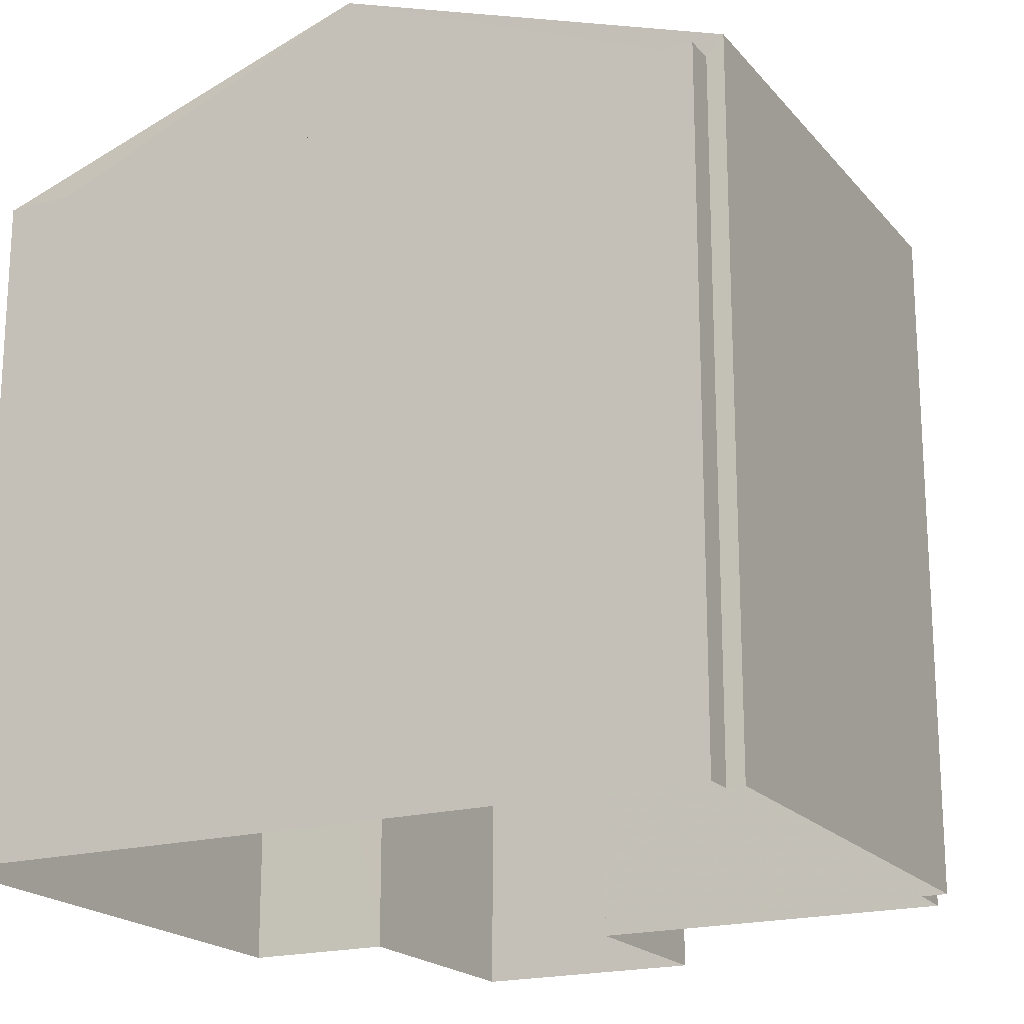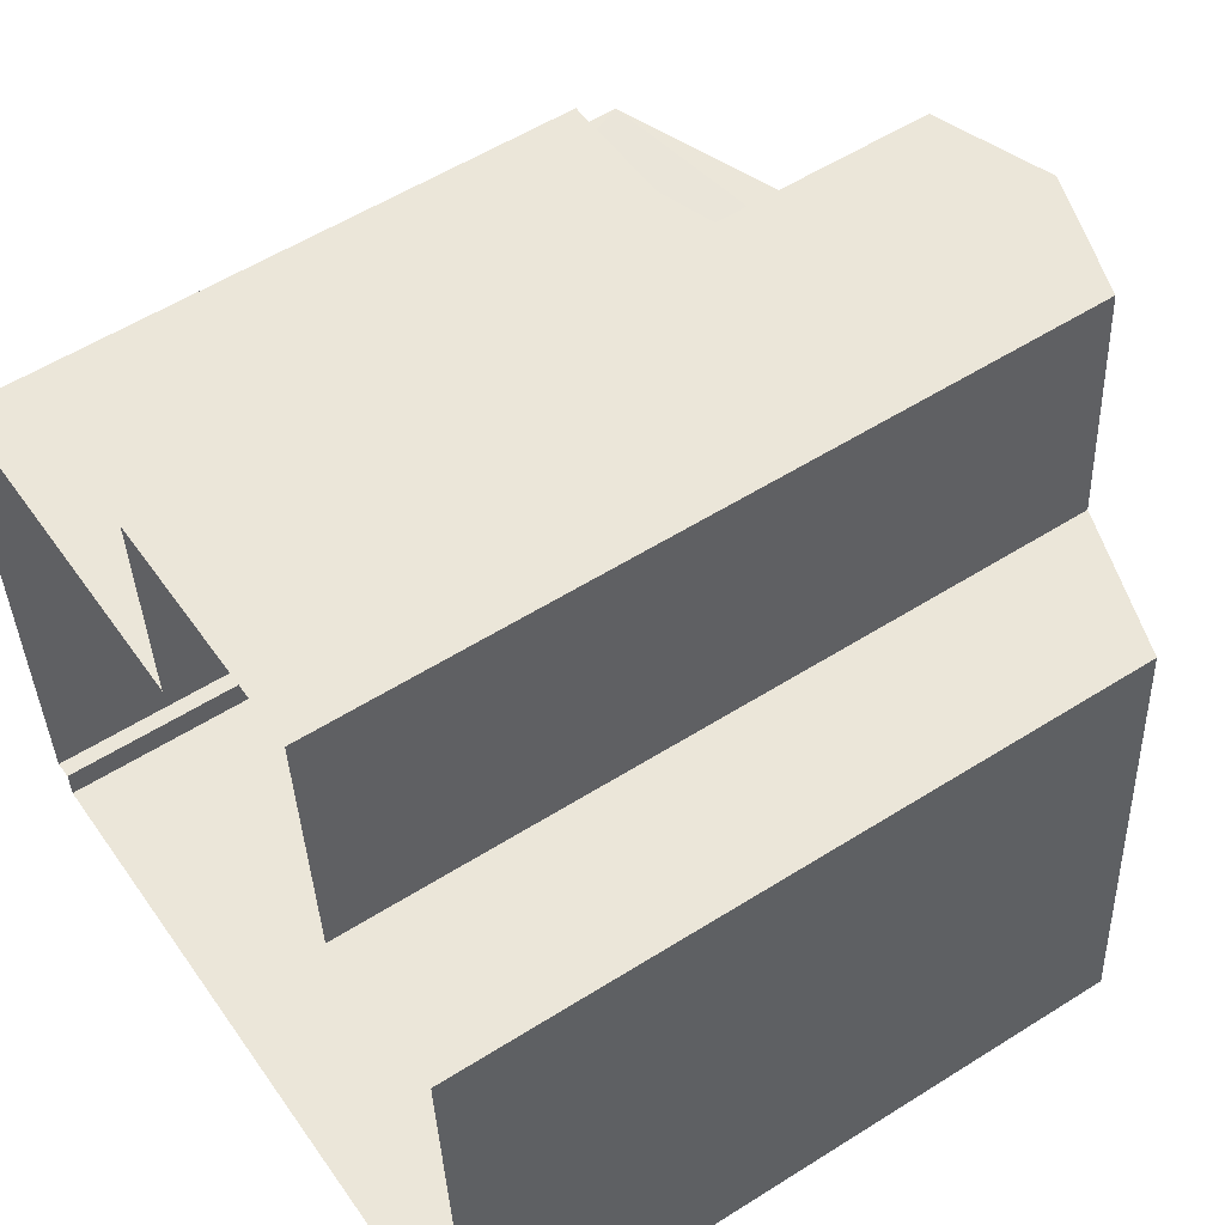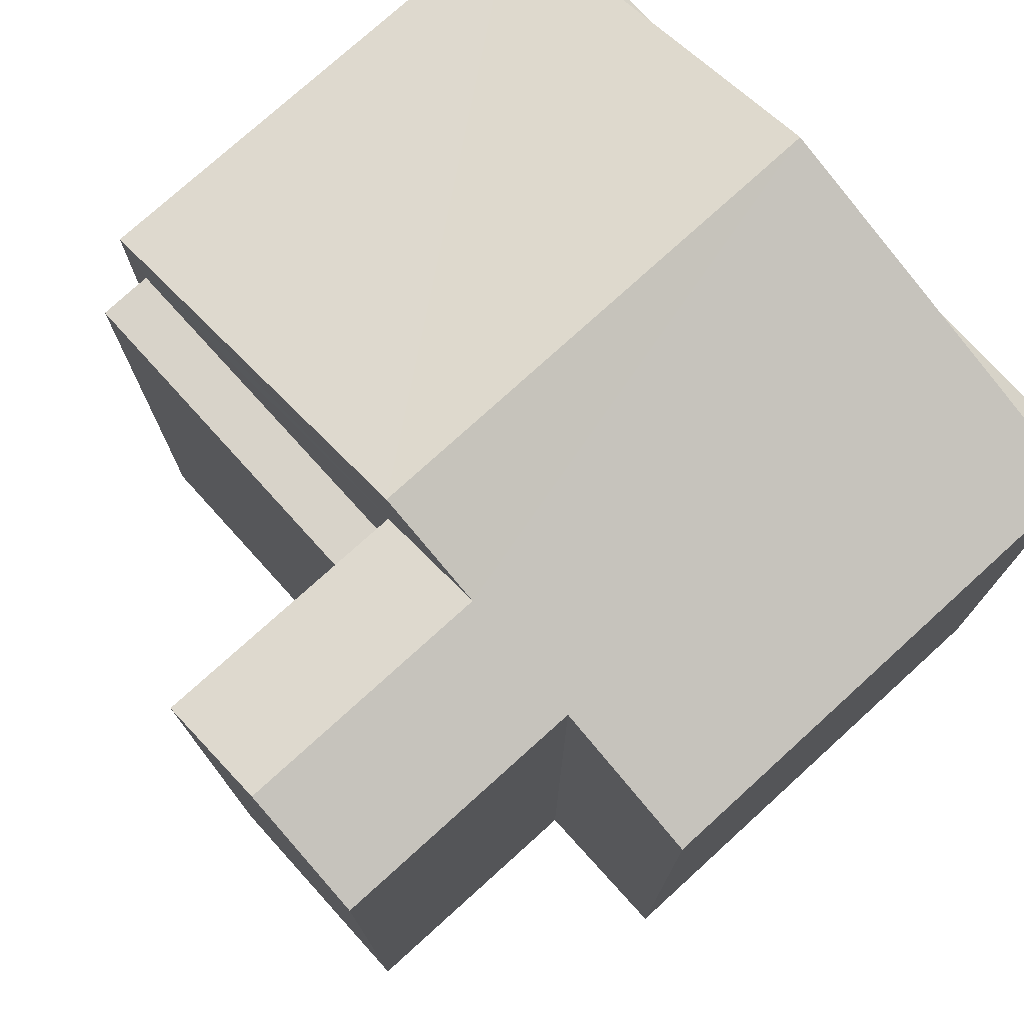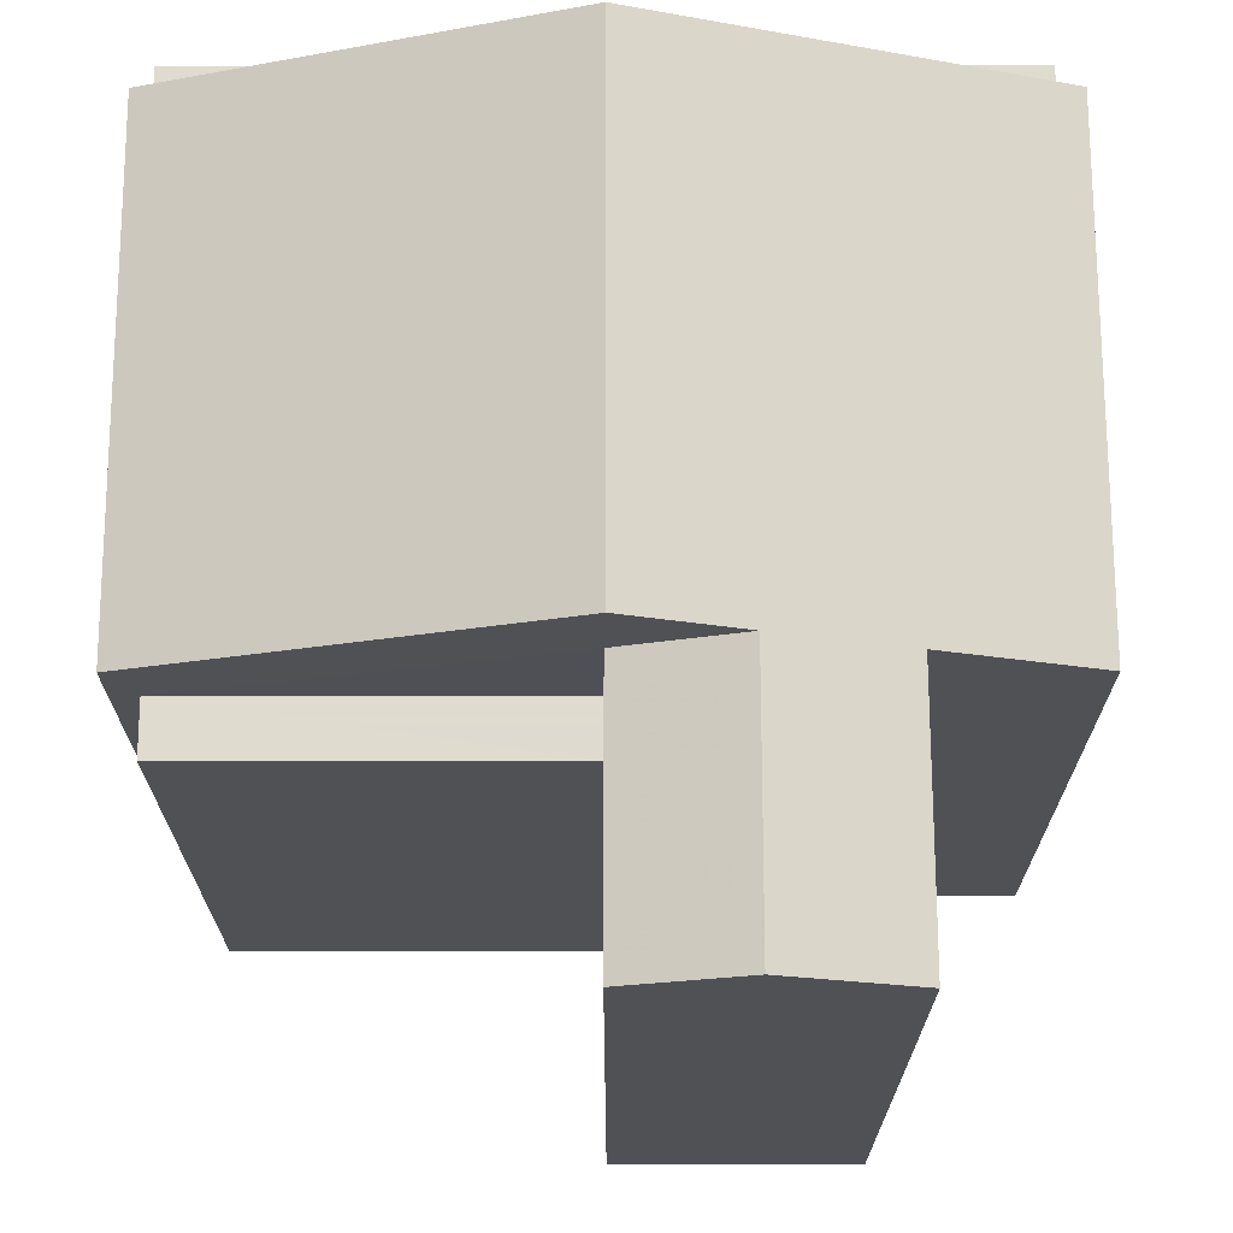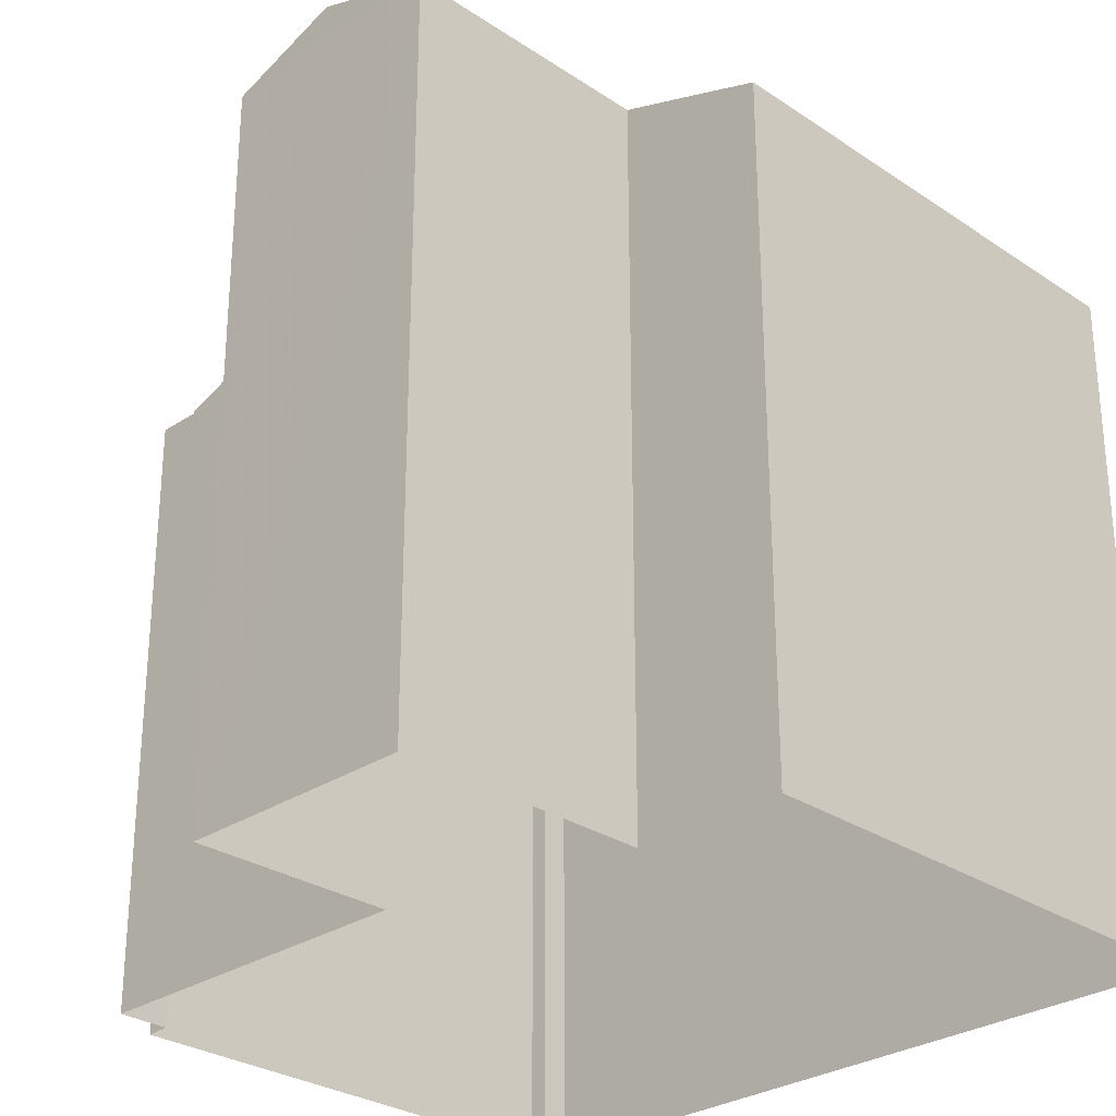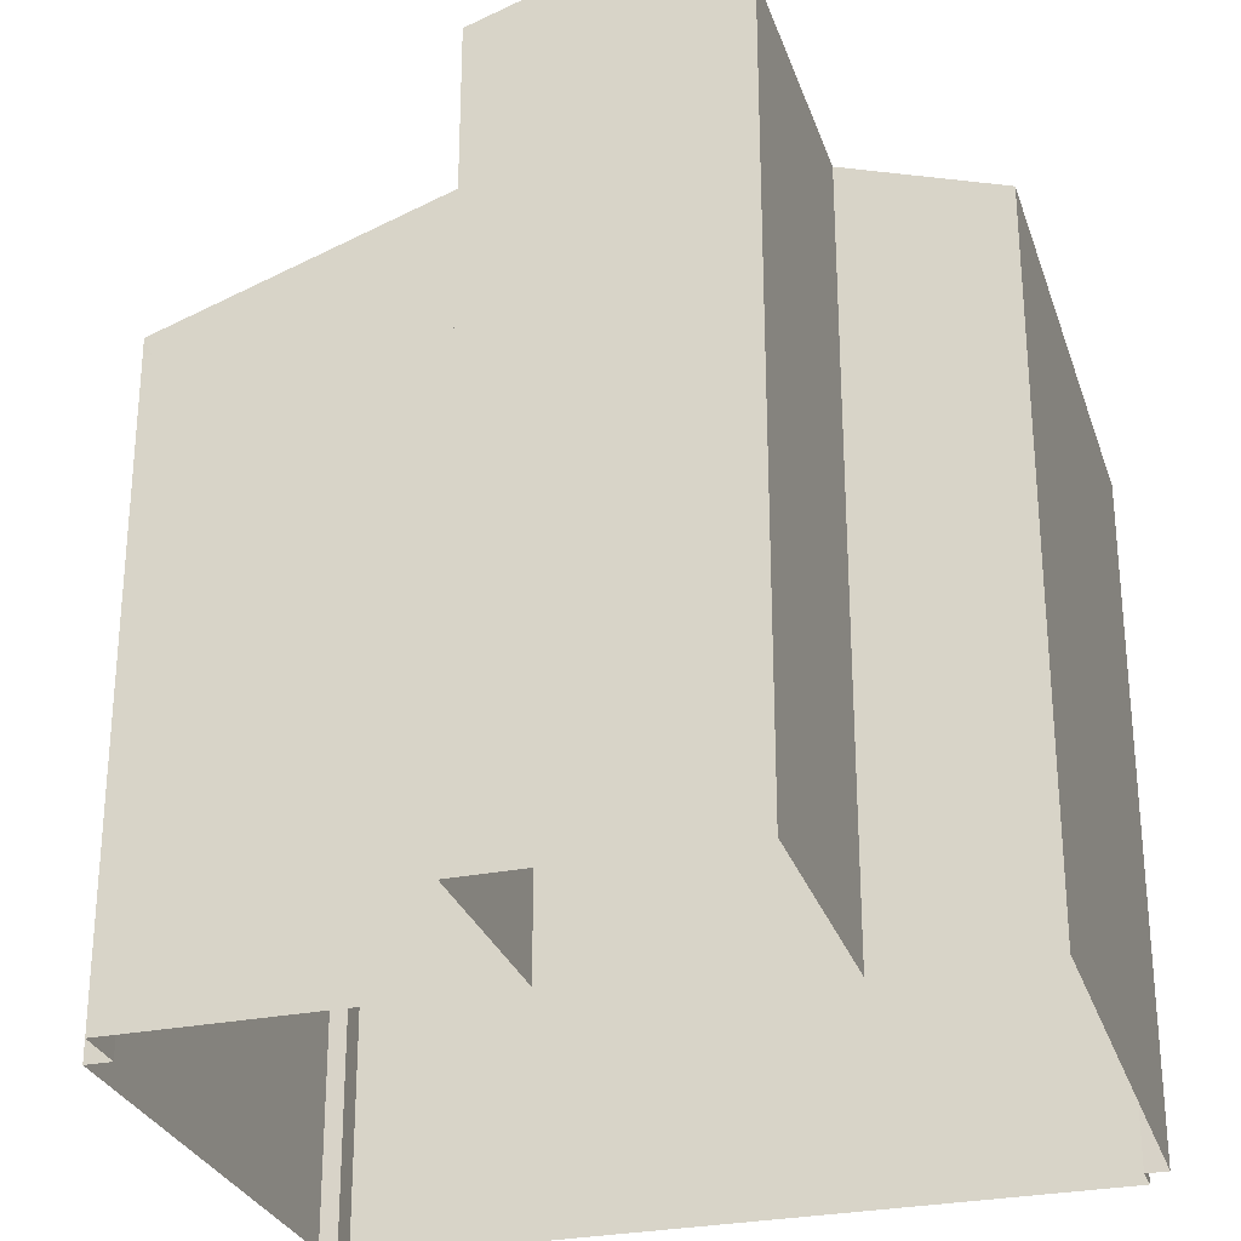
<metadata>
{"format":"obj","ext":"obj","renderer":"f3d","projection":"perspective","resolution":1024,"background":"white","views":[{"elev":-19.3,"azim":23.5,"up":"+Z"},{"elev":55.5,"azim":-123.7,"up":"+Y"},{"elev":76.1,"azim":-135.9,"up":"+Z"},{"elev":70.5,"azim":176.2,"up":"+Z"},{"elev":-28.7,"azim":-138.8,"up":"+Z"},{"elev":-28.5,"azim":-166.9,"up":"+Z"}]}
</metadata>
<code>
v -3.733e+05 -1.046e+05 25.38
v -3.733e+05 -1.046e+05 25.38
v -3.733e+05 -1.046e+05 25.38
v -3.733e+05 -1.046e+05 25.38
v -3.733e+05 -1.046e+05 25.38
v -3.733e+05 -1.046e+05 25.38
v -3.733e+05 -1.046e+05 25.38
v -3.733e+05 -1.045e+05 25.38
v -3.733e+05 -1.045e+05 25.38
v -3.733e+05 -1.046e+05 25.38
v -3.733e+05 -1.046e+05 25.38
v -3.732e+05 -1.046e+05 25.38
v -3.732e+05 -1.046e+05 25.38
v -3.732e+05 -1.046e+05 25.38
v -3.733e+05 -1.046e+05 42.92
v -3.733e+05 -1.046e+05 46.38
v -3.733e+05 -1.046e+05 44.27
v -3.733e+05 -1.046e+05 42.92
v -3.733e+05 -1.046e+05 46.38
v -3.733e+05 -1.046e+05 45.39
v -3.733e+05 -1.045e+05 44.27
v -3.733e+05 -1.045e+05 45.39
v -3.733e+05 -1.046e+05 41.44
v -3.732e+05 -1.046e+05 41.44
v -3.732e+05 -1.046e+05 41.44
v -3.733e+05 -1.046e+05 41.44
v -3.733e+05 -1.046e+05 42.92
v -3.732e+05 -1.046e+05 42.92
v -3.733e+05 -1.046e+05 44.4
v -3.733e+05 -1.045e+05 44.4
v -3.733e+05 -1.046e+05 42.45
v -3.733e+05 -1.046e+05 42.45
v -3.733e+05 -1.046e+05 42.45
v -3.733e+05 -1.046e+05 42.45
f 1 2 3
f 4 5 1
f 6 7 8
f 1 3 7
f 6 8 9
f 10 11 12
f 11 4 1
f 13 14 6
f 14 12 11
f 1 7 6
f 11 1 6
f 14 11 6
f 15 16 17
f 15 17 18
f 16 19 20
f 17 20 21
f 21 20 22
f 16 20 17
f 23 24 25
f 23 26 24
f 19 27 28
f 19 16 27
f 29 30 22
f 20 29 22
f 31 32 33
f 34 31 33
f 14 13 25
f 24 14 25
f 11 33 4
f 11 34 33
f 1 5 32
f 31 1 32
f 30 9 21
f 30 21 22
f 9 8 21
f 6 25 13
f 6 23 25
f 12 14 24
f 24 28 12
f 28 29 19
f 19 29 20
f 26 29 24
f 24 29 28
f 7 21 8
f 7 17 21
f 18 17 7
f 3 18 7
f 32 5 4
f 33 32 4
f 27 10 12
f 28 27 12
f 15 3 2
f 15 18 3
f 27 34 10
f 10 34 11
f 27 16 34
f 31 16 15
f 1 31 2
f 2 31 15
f 31 34 16
f 6 9 23
f 9 30 23
f 23 29 26
f 23 30 29

</code>
